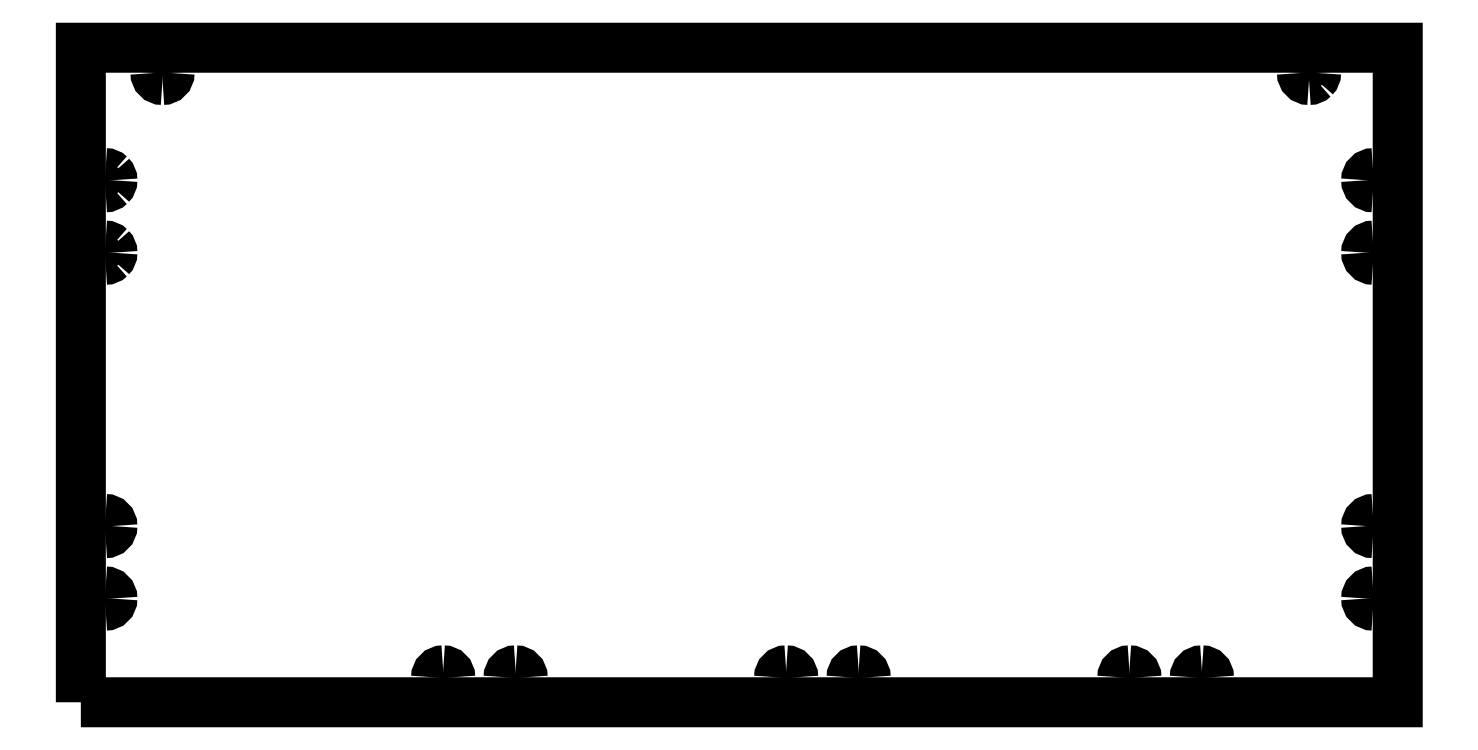
<metadata>
{"format":"dxf","ext":"dxf","renderer":"ezdxf+matplotlib","layout":"modelspace","background":"white","min_lineweight":24,"dpi":150}
</metadata>
<code>
0
SECTION
2
ENTITIES
0
SPLINE
8
0
70
1064
71
3
72
8
73
4
74
0
42
1e-09
43
1e-10
44
1e-10
40
0
40
0
40
0
40
0
40
1
40
1
40
1
40
1
10
374.7
20
30.39
30
0
10
374.7
20
31.53
30
0
10
375.7
20
32.45
30
0
10
376.8
20
32.45
30
0
0
SPLINE
8
0
70
1064
71
3
72
8
73
4
74
0
42
1e-09
43
1e-10
44
1e-10
40
0
40
0
40
0
40
0
40
1
40
1
40
1
40
1
10
378.3
20
28.94
30
0
10
377.9
20
28.55
30
0
10
377.3
20
28.34
30
0
10
376.8
20
28.34
30
0
0
SPLINE
8
0
70
1064
71
3
72
8
73
4
74
0
42
1e-09
43
1e-10
44
1e-10
40
0
40
0
40
0
40
0
40
1
40
1
40
1
40
1
10
378.9
20
30.39
30
0
10
378.9
20
29.85
30
0
10
378.6
20
29.32
30
0
10
378.3
20
28.94
30
0
0
SPLINE
8
0
70
1064
71
3
72
8
73
4
74
0
42
1e-09
43
1e-10
44
1e-10
40
0
40
0
40
0
40
0
40
1
40
1
40
1
40
1
10
376.8
20
28.34
30
0
10
375.7
20
28.34
30
0
10
374.7
20
29.26
30
0
10
374.7
20
30.39
30
0
0
SPLINE
8
0
70
1064
71
3
72
8
73
4
74
0
42
1e-09
43
1e-10
44
1e-10
40
0
40
0
40
0
40
0
40
1
40
1
40
1
40
1
10
376.8
20
32.45
30
0
10
377.3
20
32.45
30
0
10
377.9
20
32.24
30
0
10
378.3
20
31.85
30
0
0
SPLINE
8
0
70
1064
71
3
72
8
73
4
74
0
42
1e-09
43
1e-10
44
1e-10
40
0
40
0
40
0
40
0
40
1
40
1
40
1
40
1
10
376.8
20
49.46
30
0
10
375.7
20
49.46
30
0
10
374.7
20
50.38
30
0
10
374.7
20
51.51
30
0
0
SPLINE
8
0
70
1064
71
3
72
8
73
4
74
0
42
1e-09
43
1e-10
44
1e-10
40
0
40
0
40
0
40
0
40
1
40
1
40
1
40
1
10
378.3
20
153.8
30
0
10
378.6
20
153.4
30
0
10
378.9
20
152.8
30
0
10
378.9
20
152.3
30
0
0
SPLINE
8
0
70
1064
71
3
72
8
73
4
74
0
42
1e-09
43
1e-10
44
1e-10
40
0
40
0
40
0
40
0
40
1
40
1
40
1
40
1
10
376.8
20
154.4
30
0
10
377.3
20
154.4
30
0
10
377.9
20
154.1
30
0
10
378.3
20
153.8
30
0
0
SPLINE
8
0
70
1064
71
3
72
8
73
4
74
0
42
1e-09
43
1e-10
44
1e-10
40
0
40
0
40
0
40
0
40
1
40
1
40
1
40
1
10
374.7
20
152.3
30
0
10
374.7
20
153.4
30
0
10
375.7
20
154.4
30
0
10
376.8
20
154.4
30
0
0
SPLINE
8
0
70
1064
71
3
72
8
73
4
74
0
42
1e-09
43
1e-10
44
1e-10
40
0
40
0
40
0
40
0
40
1
40
1
40
1
40
1
10
378.3
20
31.85
30
0
10
378.6
20
31.46
30
0
10
378.9
20
30.94
30
0
10
378.9
20
30.39
30
0
0
SPLINE
8
0
70
1064
71
3
72
8
73
4
74
0
42
1e-09
43
1e-10
44
1e-10
40
0
40
0
40
0
40
0
40
1
40
1
40
1
40
1
10
378.9
20
51.51
30
0
10
378.9
20
50.97
30
0
10
378.6
20
50.44
30
0
10
378.3
20
50.06
30
0
0
SPLINE
8
0
70
1064
71
3
72
8
73
4
74
0
42
1e-09
43
1e-10
44
1e-10
40
0
40
0
40
0
40
0
40
1
40
1
40
1
40
1
10
374.7
20
51.51
30
0
10
374.7
20
52.65
30
0
10
375.7
20
53.57
30
0
10
376.8
20
53.57
30
0
0
SPLINE
8
0
70
1064
71
3
72
8
73
4
74
0
42
1e-09
43
1e-10
44
1e-10
40
0
40
0
40
0
40
0
40
1
40
1
40
1
40
1
10
203.7
20
7.4
30
0
10
203.7
20
8.537
30
0
10
204.6
20
9.459
30
0
10
205.7
20
9.459
30
0
0
SPLINE
8
0
70
1064
71
3
72
8
73
4
74
0
42
1e-09
43
1e-10
44
1e-10
40
0
40
0
40
0
40
0
40
1
40
1
40
1
40
1
10
126.9
20
5.341
30
0
10
125.7
20
5.341
30
0
10
124.8
20
6.263
30
0
10
124.8
20
7.4
30
0
0
SPLINE
8
0
70
1064
71
3
72
8
73
4
74
0
42
1e-09
43
1e-10
44
1e-10
40
0
40
0
40
0
40
0
40
1
40
1
40
1
40
1
10
105.8
20
9.459
30
0
10
106.9
20
9.459
30
0
10
107.8
20
8.537
30
0
10
107.8
20
7.4
30
0
0
SPLINE
8
0
70
1064
71
3
72
8
73
4
74
0
42
1e-09
43
1e-10
44
1e-10
40
0
40
0
40
0
40
0
40
1
40
1
40
1
40
1
10
226.8
20
5.341
30
0
10
225.7
20
5.341
30
0
10
224.8
20
6.263
30
0
10
224.8
20
7.4
30
0
0
SPLINE
8
0
70
1064
71
3
72
8
73
4
74
0
42
1e-09
43
1e-10
44
1e-10
40
0
40
0
40
0
40
0
40
1
40
1
40
1
40
1
10
326.9
20
5.341
30
0
10
325.7
20
5.341
30
0
10
324.8
20
6.263
30
0
10
324.8
20
7.4
30
0
0
SPLINE
8
0
70
1064
71
3
72
8
73
4
74
0
42
1e-09
43
1e-10
44
1e-10
40
0
40
0
40
0
40
0
40
1
40
1
40
1
40
1
10
360.1
20
183.6
30
0
10
360.1
20
183
30
0
10
359.9
20
182.5
30
0
10
359.5
20
182.1
30
0
0
SPLINE
8
0
70
1064
71
3
72
8
73
4
74
0
42
1e-09
43
1e-10
44
1e-10
40
0
40
0
40
0
40
0
40
1
40
1
40
1
40
1
10
9.359
20
152.3
30
0
10
9.359
20
151.8
30
0
10
9.142
20
151.2
30
0
10
8.756
20
150.8
30
0
0
SPLINE
8
0
70
1064
71
3
72
8
73
4
74
0
42
1e-09
43
1e-10
44
1e-10
40
0
40
0
40
0
40
0
40
1
40
1
40
1
40
1
10
303.7
20
7.4
30
0
10
303.7
20
8.537
30
0
10
304.6
20
9.459
30
0
10
305.7
20
9.459
30
0
0
SPLINE
8
0
70
1064
71
3
72
8
73
4
74
0
42
1e-09
43
1e-10
44
1e-10
40
0
40
0
40
0
40
0
40
1
40
1
40
1
40
1
10
128.9
20
7.4
30
0
10
128.9
20
6.263
30
0
10
128
20
5.341
30
0
10
126.9
20
5.341
30
0
0
SPLINE
8
0
70
1064
71
3
72
8
73
4
74
0
42
1e-09
43
1e-10
44
1e-10
40
0
40
0
40
0
40
0
40
1
40
1
40
1
40
1
10
207.8
20
7.4
30
0
10
207.8
20
6.263
30
0
10
206.8
20
5.341
30
0
10
205.7
20
5.341
30
0
0
SPLINE
8
0
70
1064
71
3
72
8
73
4
74
0
42
1e-09
43
1e-10
44
1e-10
40
0
40
0
40
0
40
0
40
1
40
1
40
1
40
1
10
7.3
20
154.4
30
0
10
7.846
20
154.4
30
0
10
8.37
20
154.1
30
0
10
8.756
20
153.8
30
0
0
SPLINE
8
0
70
1064
71
3
72
8
73
4
74
0
42
1e-09
43
1e-10
44
1e-10
40
0
40
0
40
0
40
0
40
1
40
1
40
1
40
1
10
378.3
20
52.97
30
0
10
378.6
20
52.58
30
0
10
378.9
20
52.06
30
0
10
378.9
20
51.51
30
0
0
SPLINE
8
0
70
1064
71
3
72
8
73
4
74
0
42
1e-09
43
1e-10
44
1e-10
40
0
40
0
40
0
40
0
40
1
40
1
40
1
40
1
10
359.5
20
185
30
0
10
359.9
20
184.7
30
0
10
360.1
20
184.1
30
0
10
360.1
20
183.6
30
0
0
SPLINE
8
0
70
1064
71
3
72
8
73
4
74
0
42
1e-09
43
1e-10
44
1e-10
40
0
40
0
40
0
40
0
40
1
40
1
40
1
40
1
10
23.97
20
181.5
30
0
10
22.83
20
181.5
30
0
10
21.91
20
182.4
30
0
10
21.91
20
183.6
30
0
0
SPLINE
8
0
70
1064
71
3
72
8
73
4
74
0
42
1e-09
43
1e-10
44
1e-10
40
0
40
0
40
0
40
0
40
1
40
1
40
1
40
1
10
8.756
20
129.7
30
0
10
8.37
20
129.3
30
0
10
7.846
20
129.1
30
0
10
7.3
20
129.1
30
0
0
SPLINE
8
0
70
1064
71
3
72
8
73
4
74
0
42
1e-09
43
1e-10
44
1e-10
40
0
40
0
40
0
40
0
40
1
40
1
40
1
40
1
10
7.3
20
150.2
30
0
10
6.163
20
150.2
30
0
10
5.241
20
151.2
30
0
10
5.241
20
152.3
30
0
0
SPLINE
8
0
70
1064
71
3
72
8
73
4
74
0
42
1e-09
43
1e-10
44
1e-10
40
0
40
0
40
0
40
0
40
1
40
1
40
1
40
1
10
126.9
20
9.459
30
0
10
128
20
9.459
30
0
10
128.9
20
8.537
30
0
10
128.9
20
7.4
30
0
0
SPLINE
8
0
70
1064
71
3
72
8
73
4
74
0
42
1e-09
43
1e-10
44
1e-10
40
0
40
0
40
0
40
0
40
1
40
1
40
1
40
1
10
378.3
20
50.06
30
0
10
377.9
20
49.67
30
0
10
377.3
20
49.46
30
0
10
376.8
20
49.46
30
0
0
SPLINE
8
0
70
1064
71
3
72
8
73
4
74
0
42
1e-09
43
1e-10
44
1e-10
40
0
40
0
40
0
40
0
40
1
40
1
40
1
40
1
10
9.359
20
30.39
30
0
10
9.359
20
29.26
30
0
10
8.437
20
28.34
30
0
10
7.3
20
28.34
30
0
0
SPLINE
8
0
70
1064
71
3
72
8
73
4
74
0
42
1e-09
43
1e-10
44
1e-10
40
0
40
0
40
0
40
0
40
1
40
1
40
1
40
1
10
5.241
20
51.51
30
0
10
5.241
20
52.65
30
0
10
6.163
20
53.57
30
0
10
7.3
20
53.57
30
0
0
SPLINE
8
0
70
1064
71
3
72
8
73
4
74
0
42
1e-09
43
1e-10
44
1e-10
40
0
40
0
40
0
40
0
40
1
40
1
40
1
40
1
10
8.756
20
132.6
30
0
10
9.142
20
132.3
30
0
10
9.359
20
131.7
30
0
10
9.359
20
131.2
30
0
0
SPLINE
8
0
70
1064
71
3
72
8
73
4
74
0
42
1e-09
43
1e-10
44
1e-10
40
0
40
0
40
0
40
0
40
1
40
1
40
1
40
1
10
26.03
20
183.6
30
0
10
26.03
20
182.4
30
0
10
25.11
20
181.5
30
0
10
23.97
20
181.5
30
0
0
SPLINE
8
0
70
1064
71
3
72
8
73
4
74
0
42
1e-09
43
1e-10
44
1e-10
40
0
40
0
40
0
40
0
40
1
40
1
40
1
40
1
10
5.241
20
30.39
30
0
10
5.241
20
31.53
30
0
10
6.163
20
32.45
30
0
10
7.3
20
32.45
30
0
0
SPLINE
8
0
70
1064
71
3
72
8
73
4
74
0
42
1e-09
43
1e-10
44
1e-10
40
0
40
0
40
0
40
0
40
1
40
1
40
1
40
1
10
356
20
183.6
30
0
10
356
20
184.7
30
0
10
356.9
20
185.6
30
0
10
358.1
20
185.6
30
0
0
SPLINE
8
0
70
1064
71
3
72
8
73
4
74
0
42
1e-09
43
1e-10
44
1e-10
40
0
40
0
40
0
40
0
40
1
40
1
40
1
40
1
10
5.241
20
152.3
30
0
10
5.241
20
153.4
30
0
10
6.163
20
154.4
30
0
10
7.3
20
154.4
30
0
0
SPLINE
8
0
70
1064
71
3
72
8
73
4
74
0
42
1e-09
43
1e-10
44
1e-10
40
0
40
0
40
0
40
0
40
1
40
1
40
1
40
1
10
376.8
20
53.57
30
0
10
377.3
20
53.57
30
0
10
377.9
20
53.36
30
0
10
378.3
20
52.97
30
0
0
SPLINE
8
0
70
1064
71
3
72
8
73
4
74
0
42
1e-09
43
1e-10
44
1e-10
40
0
40
0
40
0
40
0
40
1
40
1
40
1
40
1
10
7.3
20
53.57
30
0
10
8.437
20
53.57
30
0
10
9.359
20
52.65
30
0
10
9.359
20
51.51
30
0
0
SPLINE
8
0
70
1064
71
3
72
8
73
4
74
0
42
1e-09
43
1e-10
44
1e-10
40
0
40
0
40
0
40
0
40
1
40
1
40
1
40
1
10
7.3
20
32.45
30
0
10
8.437
20
32.45
30
0
10
9.359
20
31.53
30
0
10
9.359
20
30.39
30
0
0
SPLINE
8
0
70
1064
71
3
72
8
73
4
74
0
42
1e-09
43
1e-10
44
1e-10
40
0
40
0
40
0
40
0
40
1
40
1
40
1
40
1
10
7.3
20
129.1
30
0
10
6.163
20
129.1
30
0
10
5.241
20
130
30
0
10
5.241
20
131.2
30
0
0
SPLINE
8
0
70
1064
71
3
72
8
73
4
74
0
42
1e-09
43
1e-10
44
1e-10
40
0
40
0
40
0
40
0
40
1
40
1
40
1
40
1
10
8.756
20
153.8
30
0
10
9.142
20
153.4
30
0
10
9.359
20
152.8
30
0
10
9.359
20
152.3
30
0
0
SPLINE
8
0
70
1064
71
3
72
8
73
4
74
0
42
1e-09
43
1e-10
44
1e-10
40
0
40
0
40
0
40
0
40
1
40
1
40
1
40
1
10
23.97
20
185.6
30
0
10
25.11
20
185.6
30
0
10
26.03
20
184.7
30
0
10
26.03
20
183.6
30
0
0
SPLINE
8
0
70
1064
71
3
72
8
73
4
74
0
42
1e-09
43
1e-10
44
1e-10
40
0
40
0
40
0
40
0
40
1
40
1
40
1
40
1
10
328.9
20
7.4
30
0
10
328.9
20
6.263
30
0
10
328
20
5.341
30
0
10
326.9
20
5.341
30
0
0
SPLINE
8
0
70
1064
71
3
72
8
73
4
74
0
42
1e-09
43
1e-10
44
1e-10
40
0
40
0
40
0
40
0
40
1
40
1
40
1
40
1
10
326.9
20
9.459
30
0
10
328
20
9.459
30
0
10
328.9
20
8.537
30
0
10
328.9
20
7.4
30
0
0
SPLINE
8
0
70
1064
71
3
72
8
73
4
74
0
42
1e-09
43
1e-10
44
1e-10
40
0
40
0
40
0
40
0
40
1
40
1
40
1
40
1
10
324.8
20
7.4
30
0
10
324.8
20
8.537
30
0
10
325.7
20
9.459
30
0
10
326.9
20
9.459
30
0
0
SPLINE
8
0
70
1064
71
3
72
8
73
4
74
0
42
1e-09
43
1e-10
44
1e-10
40
0
40
0
40
0
40
0
40
1
40
1
40
1
40
1
10
21.91
20
183.6
30
0
10
21.91
20
184.7
30
0
10
22.83
20
185.6
30
0
10
23.97
20
185.6
30
0
0
SPLINE
8
0
70
1064
71
3
72
8
73
4
74
0
42
1e-09
43
1e-10
44
1e-10
40
0
40
0
40
0
40
0
40
1
40
1
40
1
40
1
10
305.7
20
9.459
30
0
10
306.9
20
9.459
30
0
10
307.8
20
8.537
30
0
10
307.8
20
7.4
30
0
0
SPLINE
8
0
70
1064
71
3
72
8
73
4
74
0
42
1e-09
43
1e-10
44
1e-10
40
0
40
0
40
0
40
0
40
1
40
1
40
1
40
1
10
307.8
20
7.4
30
0
10
307.8
20
6.263
30
0
10
306.9
20
5.341
30
0
10
305.7
20
5.341
30
0
0
SPLINE
8
0
70
1064
71
3
72
8
73
4
74
0
42
1e-09
43
1e-10
44
1e-10
40
0
40
0
40
0
40
0
40
1
40
1
40
1
40
1
10
305.7
20
5.341
30
0
10
304.6
20
5.341
30
0
10
303.7
20
6.263
30
0
10
303.7
20
7.4
30
0
0
SPLINE
8
0
70
1064
71
3
72
8
73
4
74
0
42
1e-09
43
1e-10
44
1e-10
40
0
40
0
40
0
40
0
40
1
40
1
40
1
40
1
10
228.9
20
7.4
30
0
10
228.9
20
6.263
30
0
10
228
20
5.341
30
0
10
226.8
20
5.341
30
0
0
SPLINE
8
0
70
1064
71
3
72
8
73
4
74
0
42
1e-09
43
1e-10
44
1e-10
40
0
40
0
40
0
40
0
40
1
40
1
40
1
40
1
10
7.3
20
133.2
30
0
10
7.846
20
133.2
30
0
10
8.37
20
133
30
0
10
8.756
20
132.6
30
0
0
SPLINE
8
0
70
1064
71
3
72
8
73
4
74
0
42
1e-09
43
1e-10
44
1e-10
40
0
40
0
40
0
40
0
40
1
40
1
40
1
40
1
10
9.359
20
131.2
30
0
10
9.359
20
130.6
30
0
10
9.142
20
130.1
30
0
10
8.756
20
129.7
30
0
0
SPLINE
8
0
70
1064
71
3
72
8
73
4
74
0
42
1e-09
43
1e-10
44
1e-10
40
0
40
0
40
0
40
0
40
1
40
1
40
1
40
1
10
205.7
20
5.341
30
0
10
204.6
20
5.341
30
0
10
203.7
20
6.263
30
0
10
203.7
20
7.4
30
0
0
SPLINE
8
0
70
1064
71
3
72
8
73
4
74
0
42
1e-09
43
1e-10
44
1e-10
40
0
40
0
40
0
40
0
40
1
40
1
40
1
40
1
10
9.359
20
51.51
30
0
10
9.359
20
50.38
30
0
10
8.437
20
49.46
30
0
10
7.3
20
49.46
30
0
0
SPLINE
8
0
70
1064
71
3
72
8
73
4
74
0
42
1e-09
43
1e-10
44
1e-10
40
0
40
0
40
0
40
0
40
1
40
1
40
1
40
1
10
7.3
20
49.46
30
0
10
6.163
20
49.46
30
0
10
5.241
20
50.38
30
0
10
5.241
20
51.51
30
0
0
SPLINE
8
0
70
1064
71
3
72
8
73
4
74
0
42
1e-09
43
1e-10
44
1e-10
40
0
40
0
40
0
40
0
40
1
40
1
40
1
40
1
10
7.3
20
28.34
30
0
10
6.163
20
28.34
30
0
10
5.241
20
29.26
30
0
10
5.241
20
30.39
30
0
0
SPLINE
8
0
70
1064
71
3
72
8
73
4
74
0
42
1e-09
43
1e-10
44
1e-10
40
0
40
0
40
0
40
0
40
1
40
1
40
1
40
1
10
5.241
20
131.2
30
0
10
5.241
20
132.3
30
0
10
6.163
20
133.2
30
0
10
7.3
20
133.2
30
0
0
SPLINE
8
0
70
1064
71
3
72
8
73
4
74
0
42
1e-09
43
1e-10
44
1e-10
40
0
40
0
40
0
40
0
40
1
40
1
40
1
40
1
10
8.756
20
150.8
30
0
10
8.37
20
150.5
30
0
10
7.846
20
150.2
30
0
10
7.3
20
150.2
30
0
0
SPLINE
8
0
70
1064
71
3
72
8
73
4
74
0
42
1e-09
43
1e-10
44
1e-10
40
0
40
0
40
0
40
0
40
1
40
1
40
1
40
1
10
358.1
20
181.5
30
0
10
356.9
20
181.5
30
0
10
356
20
182.4
30
0
10
356
20
183.6
30
0
0
SPLINE
8
0
70
1064
71
3
72
8
73
4
74
0
42
1e-09
43
1e-10
44
1e-10
40
0
40
0
40
0
40
0
40
1
40
1
40
1
40
1
10
358.1
20
185.6
30
0
10
358.6
20
185.6
30
0
10
359.2
20
185.4
30
0
10
359.5
20
185
30
0
0
SPLINE
8
0
70
1064
71
3
72
8
73
4
74
0
42
1e-09
43
1e-10
44
1e-10
40
0
40
0
40
0
40
0
40
1
40
1
40
1
40
1
10
224.8
20
7.4
30
0
10
224.8
20
8.537
30
0
10
225.7
20
9.459
30
0
10
226.8
20
9.459
30
0
0
SPLINE
8
0
70
1064
71
3
72
8
73
4
74
0
42
1e-09
43
1e-10
44
1e-10
40
0
40
0
40
0
40
0
40
1
40
1
40
1
40
1
10
205.7
20
9.459
30
0
10
206.8
20
9.459
30
0
10
207.8
20
8.537
30
0
10
207.8
20
7.4
30
0
0
SPLINE
8
0
70
1064
71
3
72
8
73
4
74
0
42
1e-09
43
1e-10
44
1e-10
40
0
40
0
40
0
40
0
40
1
40
1
40
1
40
1
10
226.8
20
9.459
30
0
10
228
20
9.459
30
0
10
228.9
20
8.537
30
0
10
228.9
20
7.4
30
0
0
SPLINE
8
0
70
1064
71
3
72
8
73
4
74
0
42
1e-09
43
1e-10
44
1e-10
40
0
40
0
40
0
40
0
40
1
40
1
40
1
40
1
10
359.5
20
182.1
30
0
10
359.2
20
181.7
30
0
10
358.6
20
181.5
30
0
10
358.1
20
181.5
30
0
0
SPLINE
8
0
70
1064
71
3
72
8
73
4
74
0
42
1e-09
43
1e-10
44
1e-10
40
0
40
0
40
0
40
0
40
1
40
1
40
1
40
1
10
378.9
20
131.2
30
0
10
378.9
20
130.6
30
0
10
378.6
20
130.1
30
0
10
378.3
20
129.7
30
0
0
SPLINE
8
0
70
1064
71
3
72
8
73
4
74
0
42
1e-09
43
1e-10
44
1e-10
40
0
40
0
40
0
40
0
40
1
40
1
40
1
40
1
10
378.9
20
152.3
30
0
10
378.9
20
151.8
30
0
10
378.6
20
151.2
30
0
10
378.3
20
150.8
30
0
0
LWPOLYLINE
8
0
90
5
70
1
43
0
10
0.1672
20
0.1672
10
0.1672
20
190.9
10
383.9
20
190.9
10
383.9
20
0.1672
10
1.724
20
0.1673
0
SPLINE
8
0
70
1064
71
3
72
8
73
4
74
0
42
1e-09
43
1e-10
44
1e-10
40
0
40
0
40
0
40
0
40
1
40
1
40
1
40
1
10
103.7
20
7.4
30
0
10
103.7
20
8.537
30
0
10
104.6
20
9.459
30
0
10
105.8
20
9.459
30
0
0
SPLINE
8
0
70
1064
71
3
72
8
73
4
74
0
42
1e-09
43
1e-10
44
1e-10
40
0
40
0
40
0
40
0
40
1
40
1
40
1
40
1
10
378.3
20
129.7
30
0
10
377.9
20
129.3
30
0
10
377.3
20
129.1
30
0
10
376.8
20
129.1
30
0
0
SPLINE
8
0
70
1064
71
3
72
8
73
4
74
0
42
1e-09
43
1e-10
44
1e-10
40
0
40
0
40
0
40
0
40
1
40
1
40
1
40
1
10
376.8
20
129.1
30
0
10
375.7
20
129.1
30
0
10
374.7
20
130
30
0
10
374.7
20
131.2
30
0
0
SPLINE
8
0
70
1064
71
3
72
8
73
4
74
0
42
1e-09
43
1e-10
44
1e-10
40
0
40
0
40
0
40
0
40
1
40
1
40
1
40
1
10
376.8
20
133.2
30
0
10
377.3
20
133.2
30
0
10
377.9
20
133
30
0
10
378.3
20
132.6
30
0
0
SPLINE
8
0
70
1064
71
3
72
8
73
4
74
0
42
1e-09
43
1e-10
44
1e-10
40
0
40
0
40
0
40
0
40
1
40
1
40
1
40
1
10
378.3
20
132.6
30
0
10
378.6
20
132.3
30
0
10
378.9
20
131.7
30
0
10
378.9
20
131.2
30
0
0
SPLINE
8
0
70
1064
71
3
72
8
73
4
74
0
42
1e-09
43
1e-10
44
1e-10
40
0
40
0
40
0
40
0
40
1
40
1
40
1
40
1
10
107.8
20
7.4
30
0
10
107.8
20
6.263
30
0
10
106.9
20
5.341
30
0
10
105.8
20
5.341
30
0
0
SPLINE
8
0
70
1064
71
3
72
8
73
4
74
0
42
1e-09
43
1e-10
44
1e-10
40
0
40
0
40
0
40
0
40
1
40
1
40
1
40
1
10
124.8
20
7.4
30
0
10
124.8
20
8.537
30
0
10
125.7
20
9.459
30
0
10
126.9
20
9.459
30
0
0
SPLINE
8
0
70
1064
71
3
72
8
73
4
74
0
42
1e-09
43
1e-10
44
1e-10
40
0
40
0
40
0
40
0
40
1
40
1
40
1
40
1
10
376.8
20
150.2
30
0
10
375.7
20
150.2
30
0
10
374.7
20
151.2
30
0
10
374.7
20
152.3
30
0
0
SPLINE
8
0
70
1064
71
3
72
8
73
4
74
0
42
1e-09
43
1e-10
44
1e-10
40
0
40
0
40
0
40
0
40
1
40
1
40
1
40
1
10
374.7
20
131.2
30
0
10
374.7
20
132.3
30
0
10
375.7
20
133.2
30
0
10
376.8
20
133.2
30
0
0
SPLINE
8
0
70
1064
71
3
72
8
73
4
74
0
42
1e-09
43
1e-10
44
1e-10
40
0
40
0
40
0
40
0
40
1
40
1
40
1
40
1
10
378.3
20
150.8
30
0
10
377.9
20
150.5
30
0
10
377.3
20
150.2
30
0
10
376.8
20
150.2
30
0
0
SPLINE
8
0
70
1064
71
3
72
8
73
4
74
0
42
1e-09
43
1e-10
44
1e-10
40
0
40
0
40
0
40
0
40
1
40
1
40
1
40
1
10
105.8
20
5.341
30
0
10
104.6
20
5.341
30
0
10
103.7
20
6.263
30
0
10
103.7
20
7.4
30
0
0
ENDSEC
0
EOF

</code>
